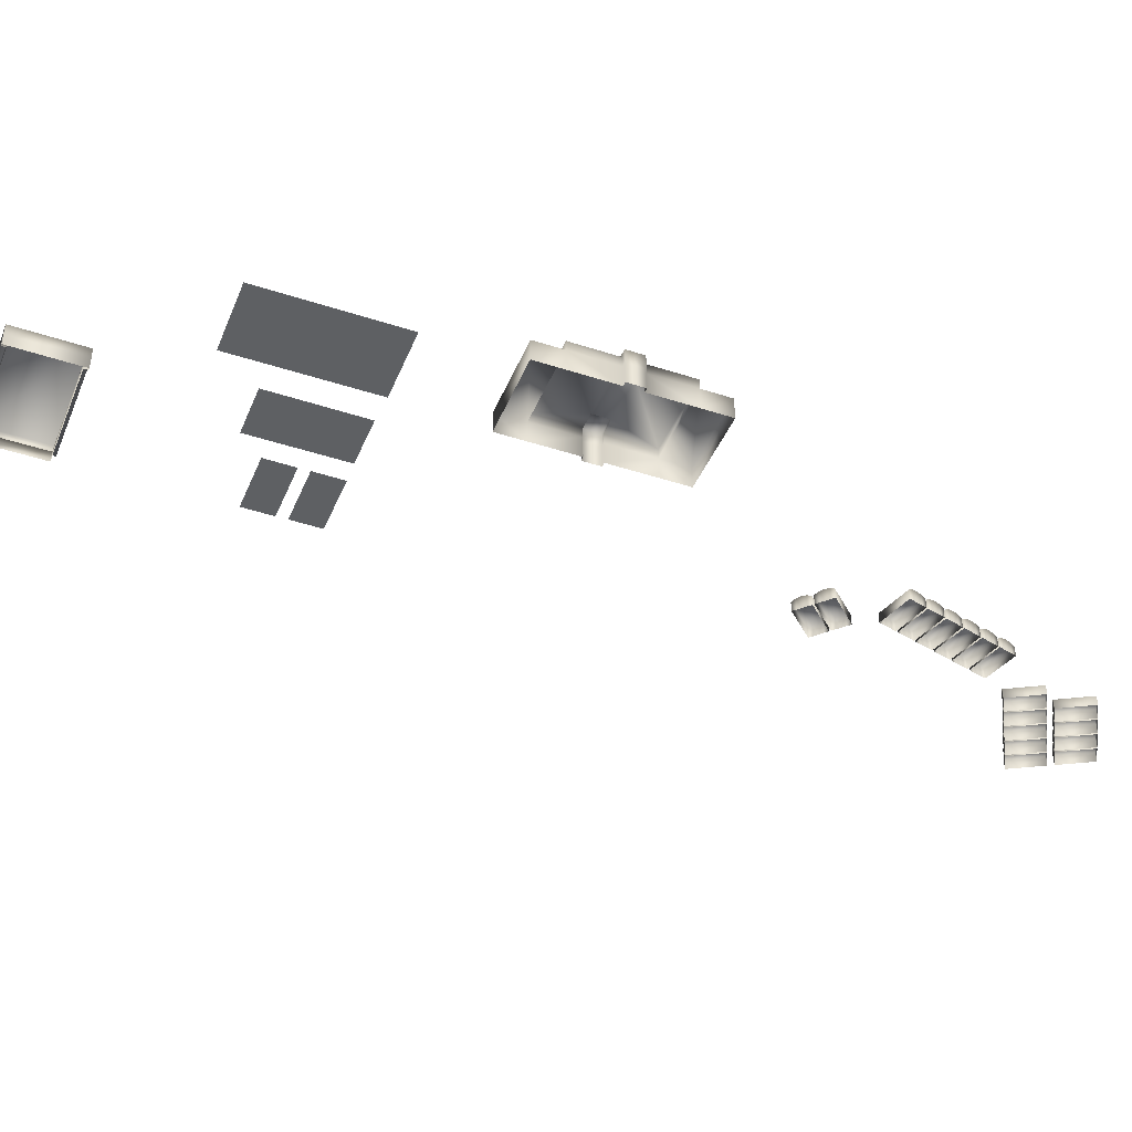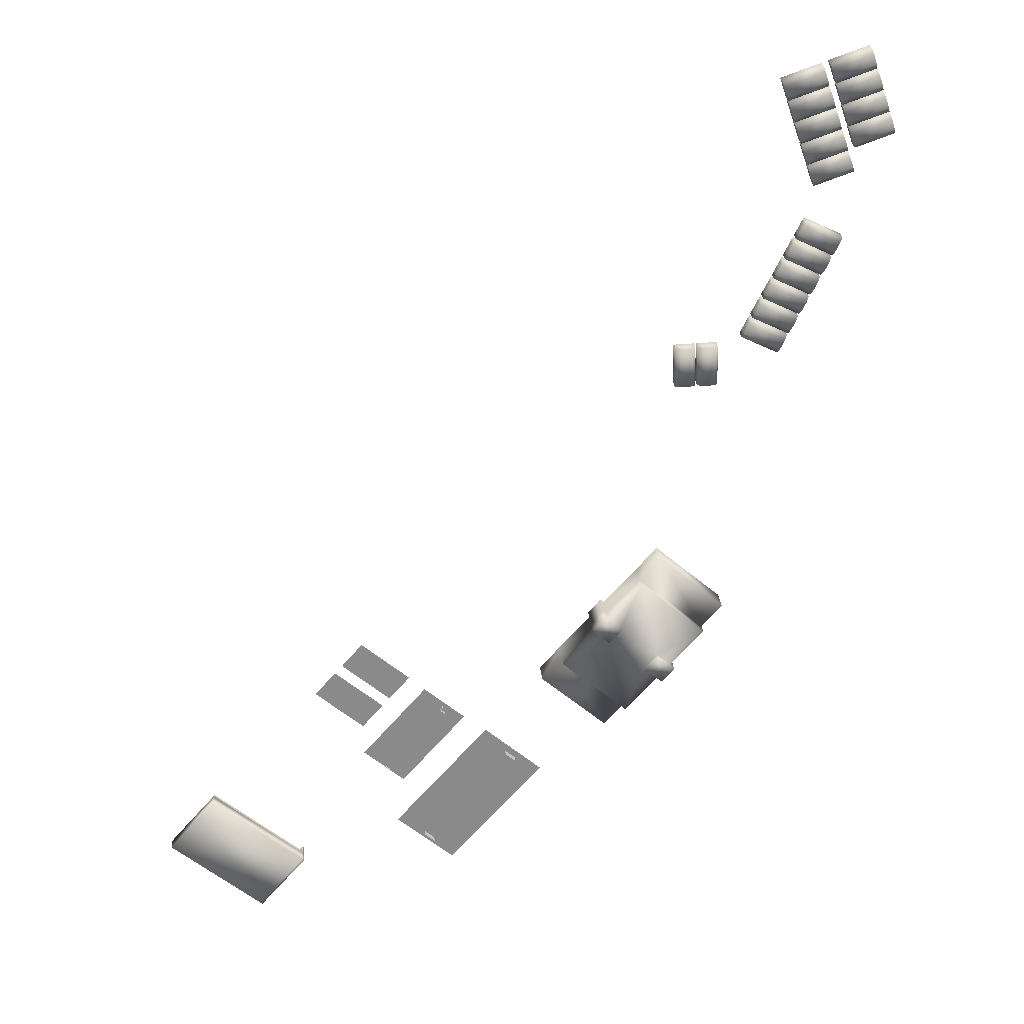
<metadata>
{"format":"obj","ext":"obj","renderer":"f3d","projection":"perspective","resolution":1024,"background":"white","views":[{"elev":-42.3,"azim":-152.8,"up":"+Y"},{"elev":26.9,"azim":174.8,"up":"+Z"}]}
</metadata>
<code>
v  -4172 138.6 -6223
v  -4155 138.6 -6209
v  -4139 138.6 -6228
v  -4156 138.6 -6242
v  -4182 130.6 -6263
v  -4114 130.6 -6206
v  -4114 182.5 -6206
v  -4182 182.5 -6263
v  -4149 150.5 -6237
v  -4146 150.5 -6234
v  -4144 150.5 -6239
v  -4146 2.109 -6234
v  -4149 2.109 -6237
v  -4144 2.109 -6239
v  -5930 2.109 -6124
v  -6079 2.109 -6254
v  -6079 101 -6254
v  -5930 101 -6124
v  -844 332.1 -7343
v  -2127 332.1 -8457
v  -2798 332.1 -7684
v  -1515 332.1 -6571
v  -932.8 0 -7337
v  -932.8 166.1 -7337
v  -1521 166.1 -6659
v  -1521 0 -6659
v  -2168 0 -8409
v  -2168 166.1 -8409
v  -2822 0 -7706
v  -2822 166.1 -7706
v  -2151 166.1 -8478
v  -2151 0 -8478
v  -2798 0 -7684
v  -2798 166.1 -7684
v  -1515 166.1 -6571
v  -844 166.1 -7343
v  -2151 332.1 -8478
v  -2127 166.1 -8457
v  -2822 332.1 -7706
v  -2127 0 -8457
v  -2756 166.1 -7732
v  -2756 0 -7732
v  -3751 0 -4921
v  -3452 0 -5264
v  -3569 0 -5366
v  -3868 0 -5022
v  -3407 0 -4622
v  -3108 0 -4966
v  -3335 0 -5163
v  -3634 0 -4819
v  -3796 0 -5563
v  -4094 0 -5219
v  -4158 0 -4459
v  -3859 0 -4803
v  -3976 0 -4904
v  -4275 0 -4560
v  -3814 0 -4160
v  -3516 0 -4504
v  -3742 0 -4701
v  -4041 0 -4357
v  -4203 0 -5101
v  -4502 0 -4758
v  -6462 0.25 -6462
v  -5636 0.25 -5734
v  -4278 0.25 -7275
v  -5103 0.25 -8003
v  -3798 0.25 -6034
v  -4383 0.25 -6545
v  -5312 0.25 -5481
v  -4727 0.25 -4970
v  -4962 138.6 -5291
v  -4979 138.6 -5305
v  -4995 138.6 -5286
v  -4978 138.6 -5272
v  -4952 130.6 -5250
v  -5020 130.6 -5307
v  -5020 182.5 -5307
v  -4952 182.5 -5250
v  -4985 150.5 -5277
v  -4988 150.5 -5280
v  -4990 150.5 -5275
v  -4988 2.109 -5280
v  -4985 2.109 -5277
v  -4990 2.109 -5275
v  -4832 2.109 -7641
v  -4682 2.109 -7511
v  -4682 101 -7511
v  -4832 101 -7641
v  -7958 487.8 -4478
v  -8137 487.8 -4274
v  -7587 487.8 -3790
v  -7408 487.8 -3994
v  -8153 0 -2756
v  -8153 331.7 -2756
v  -9092 331.7 -3582
v  -9092 0 -3582
v  -7162 0 -3777
v  -7162 331.7 -3777
v  -7341 331.7 -3574
v  -7341 0 -3574
v  -7392 0 -5512
v  -7392 331.7 -5512
v  -6453 331.7 -4686
v  -6453 0 -4686
v  -8383 0 -4491
v  -8383 331.7 -4491
v  -8204 331.7 -4695
v  -8204 0 -4695
v  -8803 487.8 -3911
v  -8803 331.7 -3911
v  -7864 331.7 -3084
v  -7864 487.8 -3084
v  -7341 556.5 -3574
v  -7162 556.5 -3777
v  -6743 487.8 -4357
v  -6743 331.7 -4357
v  -7681 331.7 -5184
v  -7681 487.8 -5184
v  -8204 556.5 -4695
v  -8383 556.5 -4491
v  -7864 0 -3084
v  -8803 0 -3911
v  -7681 0 -5184
v  -6743 0 -4357
v  -7214 331.7 -3823
v  -7214 0 -3823
v  -7393 0 -3619
v  -7393 331.7 -3619
v  -8332 331.7 -4446
v  -8332 0 -4446
v  -8152 0 -4649
v  -8152 331.7 -4649
v  -7393 487.8 -3619
v  -7214 487.8 -3823
v  -8152 487.8 -4649
v  -8332 487.8 -4446
v  -8137 556.5 -4274
v  -7958 556.5 -4478
v  -7408 556.5 -3994
v  -7587 556.5 -3790
v  -9867 190.2 1913
v  -1.038e+04 190.2 1662
v  -1.041e+04 154.9 1725
v  -9897 154.9 1976
v  -9772 154.9 1718
v  -1.029e+04 154.9 1467
v  -1.032e+04 190.2 1530
v  -9803 190.2 1781
v  -9867 0 1913
v  -9897 0 1976
v  -9803 0 1781
v  -9772 0 1718
v  -1.029e+04 0 1467
v  -1.032e+04 0 1530
v  -1.038e+04 0 1662
v  -1.041e+04 0 1725
v  -9835 199.9 1847
v  -1.035e+04 199.9 1596
v  -9835 0 1847
v  -1.035e+04 0 1596
v  -9729 190.2 1630
v  -1.024e+04 190.2 1379
v  -1.027e+04 154.9 1442
v  -9760 154.9 1693
v  -9635 154.9 1435
v  -1.015e+04 154.9 1185
v  -1.018e+04 190.2 1247
v  -9665 190.2 1498
v  -9729 0 1630
v  -9760 0 1693
v  -9665 0 1498
v  -9635 0 1435
v  -1.015e+04 0 1185
v  -1.018e+04 0 1247
v  -1.024e+04 0 1379
v  -1.027e+04 0 1442
v  -9697 199.9 1564
v  -1.021e+04 199.9 1313
v  -9697 0 1564
v  -1.021e+04 0 1313
v  -9592 190.2 1347
v  -1.011e+04 190.2 1097
v  -1.014e+04 154.9 1159
v  -9622 154.9 1410
v  -9497 154.9 1153
v  -1.001e+04 154.9 901.9
v  -1.004e+04 190.2 964.6
v  -9527 190.2 1215
v  -9592 0 1347
v  -9622 0 1410
v  -9527 0 1215
v  -9497 0 1153
v  -1.001e+04 0 901.9
v  -1.004e+04 0 964.6
v  -1.011e+04 0 1097
v  -1.014e+04 0 1159
v  -9560 199.9 1281
v  -1.007e+04 199.9 1031
v  -9560 0 1281
v  -1.007e+04 0 1031
v  -9454 190.2 1065
v  -9969 190.2 814
v  -1e+04 154.9 876.7
v  -9485 154.9 1127
v  -9359 154.9 869.8
v  -9874 154.9 619.1
v  -9905 190.2 681.8
v  -9390 190.2 932.5
v  -9454 0 1065
v  -9485 0 1127
v  -9390 0 932.5
v  -9359 0 869.8
v  -9874 0 619.1
v  -9905 0 681.8
v  -9969 0 814
v  -1e+04 0 876.7
v  -9422 199.9 998.6
v  -9937 199.9 747.9
v  -9422 0 998.6
v  -9937 0 747.9
v  -9317 190.2 781.9
v  -9832 190.2 531.3
v  -9862 154.9 594
v  -9347 154.9 844.6
v  -9222 154.9 587.1
v  -9737 154.9 336.4
v  -9767 190.2 399.1
v  -9252 190.2 649.8
v  -9317 0 781.9
v  -9347 0 844.6
v  -9252 0 649.8
v  -9222 0 587.1
v  -9737 0 336.4
v  -9767 0 399.1
v  -9832 0 531.3
v  -9862 0 594
v  -9284 199.9 715.8
v  -9800 199.9 465.2
v  -9284 0 715.8
v  -9800 0 465.2
v  -1e+04 190.2 2196
v  -1.052e+04 190.2 1945
v  -1.055e+04 154.9 2008
v  -1.004e+04 154.9 2258
v  -9910 154.9 2001
v  -1.042e+04 154.9 1750
v  -1.046e+04 190.2 1813
v  -9940 190.2 2063
v  -1e+04 0 2196
v  -1.004e+04 0 2258
v  -9940 0 2063
v  -9910 0 2001
v  -1.042e+04 0 1750
v  -1.046e+04 0 1813
v  -1.052e+04 0 1945
v  -1.055e+04 0 2008
v  -9972 199.9 2129
v  -1.049e+04 199.9 1879
v  -9972 0 2129
v  -1.049e+04 0 1879
v  -1.004e+04 190.2 2957
v  -1.058e+04 190.2 3146
v  -1.055e+04 154.9 3212
v  -1.001e+04 154.9 3023
v  -1.011e+04 154.9 2753
v  -1.065e+04 154.9 2941
v  -1.063e+04 190.2 3007
v  -1.009e+04 190.2 2819
v  -1.004e+04 0 2957
v  -1.001e+04 0 3023
v  -1.009e+04 0 2819
v  -1.011e+04 0 2753
v  -1.065e+04 0 2941
v  -1.063e+04 0 3007
v  -1.058e+04 0 3146
v  -1.055e+04 0 3212
v  -1.006e+04 199.9 2888
v  -1.06e+04 199.9 3076
v  -1.006e+04 0 2888
v  -1.06e+04 0 3076
v  -9933 190.2 3254
v  -1.047e+04 190.2 3443
v  -1.045e+04 154.9 3509
v  -9910 154.9 3320
v  -1e+04 154.9 3050
v  -1.055e+04 154.9 3238
v  -1.052e+04 190.2 3304
v  -9982 190.2 3115
v  -9933 0 3254
v  -9910 0 3320
v  -9982 0 3115
v  -1e+04 0 3050
v  -1.055e+04 0 3238
v  -1.052e+04 0 3304
v  -1.047e+04 0 3443
v  -1.045e+04 0 3509
v  -9957 199.9 3185
v  -1.05e+04 199.9 3373
v  -9957 0 3185
v  -1.05e+04 0 3373
v  -1.056e+04 190.2 3478
v  -1.11e+04 190.2 3666
v  -1.108e+04 154.9 3732
v  -1.054e+04 154.9 3543
v  -1.064e+04 154.9 3273
v  -1.118e+04 154.9 3461
v  -1.115e+04 190.2 3527
v  -1.061e+04 190.2 3339
v  -1.056e+04 0 3478
v  -1.054e+04 0 3543
v  -1.061e+04 0 3339
v  -1.064e+04 0 3273
v  -1.118e+04 0 3461
v  -1.115e+04 0 3527
v  -1.11e+04 0 3666
v  -1.108e+04 0 3732
v  -1.059e+04 199.9 3408
v  -1.113e+04 199.9 3597
v  -1.059e+04 0 3408
v  -1.113e+04 0 3597
v  -8511 190.2 449.7
v  -8527 190.2 -122.9
v  -8597 154.9 -120.9
v  -8580 154.9 451.7
v  -8294 154.9 443.5
v  -8310 154.9 -129.1
v  -8380 190.2 -127.1
v  -8364 190.2 445.5
v  -8511 0 449.7
v  -8580 0 451.7
v  -8364 0 445.5
v  -8294 0 443.5
v  -8310 0 -129.1
v  -8380 0 -127.1
v  -8527 0 -122.9
v  -8597 0 -120.9
v  -8437 199.9 447.6
v  -8454 199.9 -125
v  -8437 0 447.6
v  -8454 0 -125
v  -8825 190.2 458.7
v  -8841 190.2 -113.9
v  -8911 154.9 -111.9
v  -8895 154.9 460.7
v  -8608 154.9 452.5
v  -8625 154.9 -120.1
v  -8694 190.2 -118.1
v  -8678 190.2 454.5
v  -8825 0 458.7
v  -8895 0 460.7
v  -8678 0 454.5
v  -8608 0 452.5
v  -8625 0 -120.1
v  -8694 0 -118.1
v  -8841 0 -113.9
v  -8911 0 -111.9
v  -8752 199.9 456.6
v  -8768 199.9 -116
v  -8752 0 456.6
v  -8768 0 -116
v  -9623 190.2 4145
v  -1.016e+04 190.2 4333
v  -1.014e+04 154.9 4399
v  -9600 154.9 4211
v  -9694 154.9 3940
v  -1.024e+04 154.9 4129
v  -1.021e+04 190.2 4195
v  -9671 190.2 4006
v  -9623 0 4145
v  -9600 0 4211
v  -9671 0 4006
v  -9694 0 3940
v  -1.024e+04 0 4129
v  -1.021e+04 0 4195
v  -1.016e+04 0 4333
v  -1.014e+04 0 4399
v  -9647 199.9 4076
v  -1.019e+04 199.9 4264
v  -9647 0 4076
v  -1.019e+04 0 4264
v  -9726 190.2 3848
v  -1.027e+04 190.2 4037
v  -1.024e+04 154.9 4102
v  -9703 154.9 3914
v  -9798 154.9 3644
v  -1.034e+04 154.9 3832
v  -1.032e+04 190.2 3898
v  -9775 190.2 3709
v  -9726 0 3848
v  -9703 0 3914
v  -9775 0 3709
v  -9798 0 3644
v  -1.034e+04 0 3832
v  -1.032e+04 0 3898
v  -1.027e+04 0 4037
v  -1.024e+04 0 4102
v  -9751 199.9 3779
v  -1.029e+04 199.9 3967
v  -9751 0 3779
v  -1.029e+04 0 3967
v  -9830 190.2 3551
v  -1.037e+04 190.2 3740
v  -1.035e+04 154.9 3805
v  -9807 154.9 3617
v  -9901 154.9 3347
v  -1.044e+04 154.9 3535
v  -1.042e+04 190.2 3601
v  -9878 190.2 3412
v  -9830 0 3551
v  -9807 0 3617
v  -9878 0 3412
v  -9901 0 3347
v  -1.044e+04 0 3535
v  -1.042e+04 0 3601
v  -1.037e+04 0 3740
v  -1.035e+04 0 3805
v  -9854 199.9 3482
v  -1.039e+04 199.9 3670
v  -9854 0 3482
v  -1.039e+04 0 3670
v  -1.036e+04 190.2 4071
v  -1.09e+04 190.2 4260
v  -1.088e+04 154.9 4326
v  -1.033e+04 154.9 4137
v  -1.043e+04 154.9 3867
v  -1.097e+04 154.9 4055
v  -1.095e+04 190.2 4121
v  -1.041e+04 190.2 3933
v  -1.036e+04 0 4071
v  -1.033e+04 0 4137
v  -1.041e+04 0 3933
v  -1.043e+04 0 3867
v  -1.097e+04 0 4055
v  -1.095e+04 0 4121
v  -1.09e+04 0 4260
v  -1.088e+04 0 4326
v  -1.038e+04 199.9 4002
v  -1.092e+04 199.9 4190
v  -1.038e+04 0 4002
v  -1.092e+04 0 4190
v  -1.046e+04 190.2 3774
v  -1.1e+04 190.2 3963
v  -1.098e+04 154.9 4029
v  -1.044e+04 154.9 3840
v  -1.053e+04 154.9 3570
v  -1.107e+04 154.9 3758
v  -1.105e+04 190.2 3824
v  -1.051e+04 190.2 3636
v  -1.046e+04 0 3774
v  -1.044e+04 0 3840
v  -1.051e+04 0 3636
v  -1.053e+04 0 3570
v  -1.107e+04 0 3758
v  -1.105e+04 0 3824
v  -1.1e+04 0 3963
v  -1.098e+04 0 4029
v  -1.048e+04 199.9 3705
v  -1.103e+04 199.9 3894
v  -1.048e+04 0 3705
v  -1.103e+04 0 3894
v  -1.025e+04 190.2 4368
v  -1.079e+04 190.2 4557
v  -1.077e+04 154.9 4623
v  -1.023e+04 154.9 4434
v  -1.032e+04 154.9 4164
v  -1.087e+04 154.9 4352
v  -1.084e+04 190.2 4418
v  -1.03e+04 190.2 4230
v  -1.025e+04 0 4368
v  -1.023e+04 0 4434
v  -1.03e+04 0 4230
v  -1.032e+04 0 4164
v  -1.087e+04 0 4352
v  -1.084e+04 0 4418
v  -1.079e+04 0 4557
v  -1.077e+04 0 4623
v  -1.028e+04 199.9 4299
v  -1.082e+04 199.9 4487
v  -1.028e+04 0 4299
v  -1.082e+04 0 4487
o Playground_001
g Playground_001
f 1 2 3
f 3 4 1
f 5 6 7
f 7 8 5
f 9 10 11
f 12 10 9
f 9 13 12
f 14 11 10
f 10 12 14
f 13 9 11
f 11 14 13
f 15 16 17
f 17 18 15
f 19 20 21
f 21 22 19
f 23 24 25
f 25 26 23
f 27 28 24
f 24 23 27
f 29 30 31
f 31 32 29
f 33 34 30
f 30 29 33
f 19 22 35
f 35 36 19
f 37 20 38
f 38 31 37
f 39 37 31
f 31 30 39
f 22 21 34
f 34 35 22
f 37 39 21
f 21 20 37
f 32 31 38
f 38 40 32
f 26 25 41
f 41 42 26
f 19 36 38
f 38 20 19
f 39 30 34
f 34 21 39
f 38 28 27
f 27 40 38
f 38 36 24
f 24 28 38
f 35 25 24
f 24 36 35
f 34 41 25
f 25 35 34
f 33 42 41
f 41 34 33
f 43 44 45
f 45 46 43
f 47 48 49
f 49 50 47
f 50 49 44
f 44 43 50
f 51 52 46
f 46 45 51
f 53 54 55
f 55 56 53
f 57 58 59
f 59 60 57
f 60 59 54
f 54 53 60
f 61 62 56
f 56 55 61
f 63 64 65
f 65 66 63
f 67 68 69
f 69 70 67
f 71 72 73
f 73 74 71
f 75 76 77
f 77 78 75
f 79 80 81
f 82 80 79
f 79 83 82
f 84 81 80
f 80 82 84
f 83 79 81
f 81 84 83
f 85 86 87
f 87 88 85
f 89 90 91
f 91 92 89
f 93 94 95
f 95 96 93
f 97 98 99
f 99 100 97
f 101 102 103
f 103 104 101
f 105 106 107
f 107 108 105
f 109 110 111
f 111 112 109
f 113 99 98
f 98 114 113
f 115 116 117
f 117 118 115
f 119 107 106
f 106 120 119
f 111 94 93
f 93 121 111
f 110 95 94
f 94 111 110
f 122 96 95
f 95 110 122
f 117 102 101
f 101 123 117
f 116 103 102
f 102 117 116
f 124 104 103
f 103 116 124
f 118 89 92
f 92 115 118
f 112 91 90
f 90 109 112
f 124 116 125
f 125 126 124
f 111 121 127
f 127 128 111
f 122 110 129
f 129 130 122
f 117 123 131
f 131 132 117
f 112 111 128
f 128 133 112
f 116 115 134
f 134 125 116
f 118 117 132
f 132 135 118
f 110 109 136
f 136 129 110
f 119 120 137
f 137 138 119
f 113 114 139
f 139 140 113
f 118 135 89
f 92 134 115
f 112 133 91
f 90 136 109
f 125 98 97
f 97 126 125
f 134 114 98
f 98 125 134
f 134 92 139
f 139 114 134
f 91 140 139
f 139 92 91
f 133 113 140
f 140 91 133
f 133 128 99
f 99 113 133
f 127 100 99
f 99 128 127
f 129 106 105
f 105 130 129
f 136 120 106
f 106 129 136
f 136 90 137
f 137 120 136
f 89 138 137
f 137 90 89
f 135 119 138
f 138 89 135
f 135 132 107
f 107 119 135
f 131 108 107
f 107 132 131
f 141 142 143
f 143 144 141
f 145 146 147
f 147 148 145
f 149 141 144
f 144 150 149
f 151 152 145
f 145 148 151
f 153 146 145
f 145 152 153
f 154 147 146
f 146 153 154
f 155 156 143
f 143 142 155
f 150 144 143
f 143 156 150
f 157 158 142
f 142 141 157
f 159 157 141
f 141 149 159
f 160 158 147
f 147 154 160
f 148 147 158
f 158 157 148
f 159 151 148
f 148 157 159
f 160 155 142
f 142 158 160
f 161 162 163
f 163 164 161
f 165 166 167
f 167 168 165
f 169 161 164
f 164 170 169
f 171 172 165
f 165 168 171
f 173 166 165
f 165 172 173
f 174 167 166
f 166 173 174
f 175 176 163
f 163 162 175
f 170 164 163
f 163 176 170
f 177 178 162
f 162 161 177
f 179 177 161
f 161 169 179
f 180 178 167
f 167 174 180
f 168 167 178
f 178 177 168
f 179 171 168
f 168 177 179
f 180 175 162
f 162 178 180
f 181 182 183
f 183 184 181
f 185 186 187
f 187 188 185
f 189 181 184
f 184 190 189
f 191 192 185
f 185 188 191
f 193 186 185
f 185 192 193
f 194 187 186
f 186 193 194
f 195 196 183
f 183 182 195
f 190 184 183
f 183 196 190
f 197 198 182
f 182 181 197
f 199 197 181
f 181 189 199
f 200 198 187
f 187 194 200
f 188 187 198
f 198 197 188
f 199 191 188
f 188 197 199
f 200 195 182
f 182 198 200
f 201 202 203
f 203 204 201
f 205 206 207
f 207 208 205
f 209 201 204
f 204 210 209
f 211 212 205
f 205 208 211
f 213 206 205
f 205 212 213
f 214 207 206
f 206 213 214
f 215 216 203
f 203 202 215
f 210 204 203
f 203 216 210
f 217 218 202
f 202 201 217
f 219 217 201
f 201 209 219
f 220 218 207
f 207 214 220
f 208 207 218
f 218 217 208
f 219 211 208
f 208 217 219
f 220 215 202
f 202 218 220
f 221 222 223
f 223 224 221
f 225 226 227
f 227 228 225
f 229 221 224
f 224 230 229
f 231 232 225
f 225 228 231
f 233 226 225
f 225 232 233
f 234 227 226
f 226 233 234
f 235 236 223
f 223 222 235
f 230 224 223
f 223 236 230
f 237 238 222
f 222 221 237
f 239 237 221
f 221 229 239
f 240 238 227
f 227 234 240
f 228 227 238
f 238 237 228
f 239 231 228
f 228 237 239
f 240 235 222
f 222 238 240
f 241 242 243
f 243 244 241
f 245 246 247
f 247 248 245
f 249 241 244
f 244 250 249
f 251 252 245
f 245 248 251
f 253 246 245
f 245 252 253
f 254 247 246
f 246 253 254
f 255 256 243
f 243 242 255
f 250 244 243
f 243 256 250
f 257 258 242
f 242 241 257
f 259 257 241
f 241 249 259
f 260 258 247
f 247 254 260
f 248 247 258
f 258 257 248
f 259 251 248
f 248 257 259
f 260 255 242
f 242 258 260
f 261 262 263
f 263 264 261
f 265 266 267
f 267 268 265
f 269 261 264
f 264 270 269
f 271 272 265
f 265 268 271
f 273 266 265
f 265 272 273
f 274 267 266
f 266 273 274
f 275 276 263
f 263 262 275
f 270 264 263
f 263 276 270
f 277 278 262
f 262 261 277
f 279 277 261
f 261 269 279
f 280 278 267
f 267 274 280
f 268 267 278
f 278 277 268
f 279 271 268
f 268 277 279
f 280 275 262
f 262 278 280
f 281 282 283
f 283 284 281
f 285 286 287
f 287 288 285
f 289 281 284
f 284 290 289
f 291 292 285
f 285 288 291
f 293 286 285
f 285 292 293
f 294 287 286
f 286 293 294
f 295 296 283
f 283 282 295
f 290 284 283
f 283 296 290
f 297 298 282
f 282 281 297
f 299 297 281
f 281 289 299
f 300 298 287
f 287 294 300
f 288 287 298
f 298 297 288
f 299 291 288
f 288 297 299
f 300 295 282
f 282 298 300
f 301 302 303
f 303 304 301
f 305 306 307
f 307 308 305
f 309 301 304
f 304 310 309
f 311 312 305
f 305 308 311
f 313 306 305
f 305 312 313
f 314 307 306
f 306 313 314
f 315 316 303
f 303 302 315
f 310 304 303
f 303 316 310
f 317 318 302
f 302 301 317
f 319 317 301
f 301 309 319
f 320 318 307
f 307 314 320
f 308 307 318
f 318 317 308
f 319 311 308
f 308 317 319
f 320 315 302
f 302 318 320
f 321 322 323
f 323 324 321
f 325 326 327
f 327 328 325
f 329 321 324
f 324 330 329
f 331 332 325
f 325 328 331
f 333 326 325
f 325 332 333
f 334 327 326
f 326 333 334
f 335 336 323
f 323 322 335
f 330 324 323
f 323 336 330
f 337 338 322
f 322 321 337
f 339 337 321
f 321 329 339
f 340 338 327
f 327 334 340
f 328 327 338
f 338 337 328
f 339 331 328
f 328 337 339
f 340 335 322
f 322 338 340
f 341 342 343
f 343 344 341
f 345 346 347
f 347 348 345
f 349 341 344
f 344 350 349
f 351 352 345
f 345 348 351
f 353 346 345
f 345 352 353
f 354 347 346
f 346 353 354
f 355 356 343
f 343 342 355
f 350 344 343
f 343 356 350
f 357 358 342
f 342 341 357
f 359 357 341
f 341 349 359
f 360 358 347
f 347 354 360
f 348 347 358
f 358 357 348
f 359 351 348
f 348 357 359
f 360 355 342
f 342 358 360
f 361 362 363
f 363 364 361
f 365 366 367
f 367 368 365
f 369 361 364
f 364 370 369
f 371 372 365
f 365 368 371
f 373 366 365
f 365 372 373
f 374 367 366
f 366 373 374
f 375 376 363
f 363 362 375
f 370 364 363
f 363 376 370
f 377 378 362
f 362 361 377
f 379 377 361
f 361 369 379
f 380 378 367
f 367 374 380
f 368 367 378
f 378 377 368
f 379 371 368
f 368 377 379
f 380 375 362
f 362 378 380
f 381 382 383
f 383 384 381
f 385 386 387
f 387 388 385
f 389 381 384
f 384 390 389
f 391 392 385
f 385 388 391
f 393 386 385
f 385 392 393
f 394 387 386
f 386 393 394
f 395 396 383
f 383 382 395
f 390 384 383
f 383 396 390
f 397 398 382
f 382 381 397
f 399 397 381
f 381 389 399
f 400 398 387
f 387 394 400
f 388 387 398
f 398 397 388
f 399 391 388
f 388 397 399
f 400 395 382
f 382 398 400
f 401 402 403
f 403 404 401
f 405 406 407
f 407 408 405
f 409 401 404
f 404 410 409
f 411 412 405
f 405 408 411
f 413 406 405
f 405 412 413
f 414 407 406
f 406 413 414
f 415 416 403
f 403 402 415
f 410 404 403
f 403 416 410
f 417 418 402
f 402 401 417
f 419 417 401
f 401 409 419
f 420 418 407
f 407 414 420
f 408 407 418
f 418 417 408
f 419 411 408
f 408 417 419
f 420 415 402
f 402 418 420
f 421 422 423
f 423 424 421
f 425 426 427
f 427 428 425
f 429 421 424
f 424 430 429
f 431 432 425
f 425 428 431
f 433 426 425
f 425 432 433
f 434 427 426
f 426 433 434
f 435 436 423
f 423 422 435
f 430 424 423
f 423 436 430
f 437 438 422
f 422 421 437
f 439 437 421
f 421 429 439
f 440 438 427
f 427 434 440
f 428 427 438
f 438 437 428
f 439 431 428
f 428 437 439
f 440 435 422
f 422 438 440
f 441 442 443
f 443 444 441
f 445 446 447
f 447 448 445
f 449 441 444
f 444 450 449
f 451 452 445
f 445 448 451
f 453 446 445
f 445 452 453
f 454 447 446
f 446 453 454
f 455 456 443
f 443 442 455
f 450 444 443
f 443 456 450
f 457 458 442
f 442 441 457
f 459 457 441
f 441 449 459
f 460 458 447
f 447 454 460
f 448 447 458
f 458 457 448
f 459 451 448
f 448 457 459
f 460 455 442
f 442 458 460
f 461 462 463
f 463 464 461
f 465 466 467
f 467 468 465
f 469 461 464
f 464 470 469
f 471 472 465
f 465 468 471
f 473 466 465
f 465 472 473
f 474 467 466
f 466 473 474
f 475 476 463
f 463 462 475
f 470 464 463
f 463 476 470
f 477 478 462
f 462 461 477
f 479 477 461
f 461 469 479
f 480 478 467
f 467 474 480
f 468 467 478
f 478 477 468
f 479 471 468
f 468 477 479
f 480 475 462
f 462 478 480

</code>
